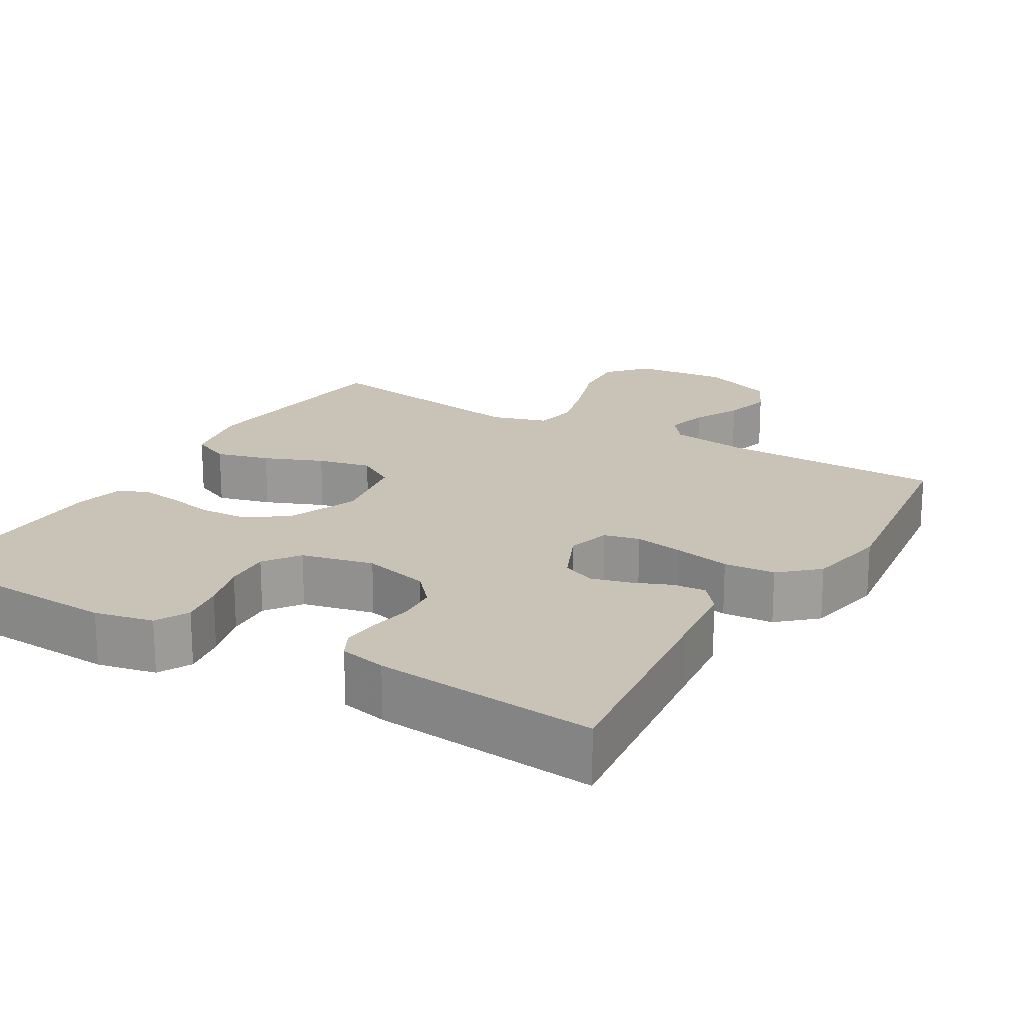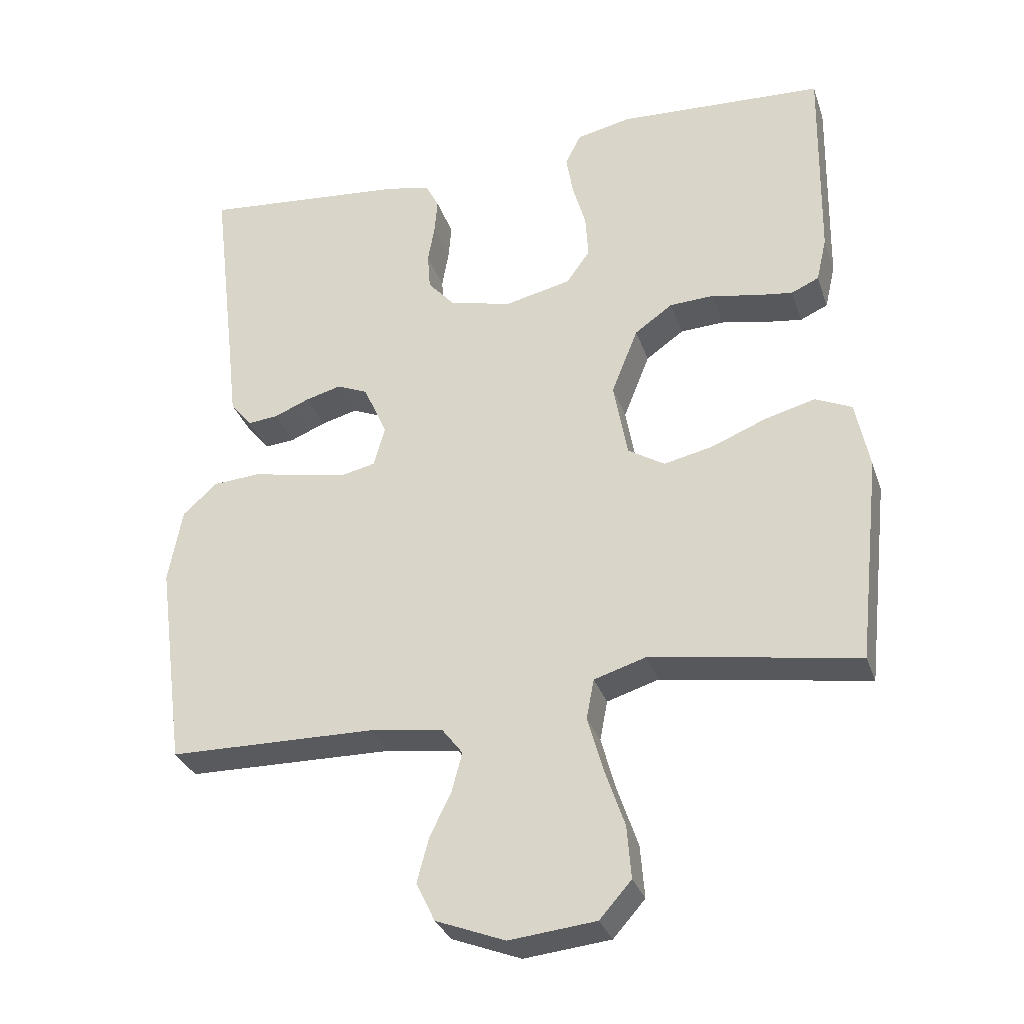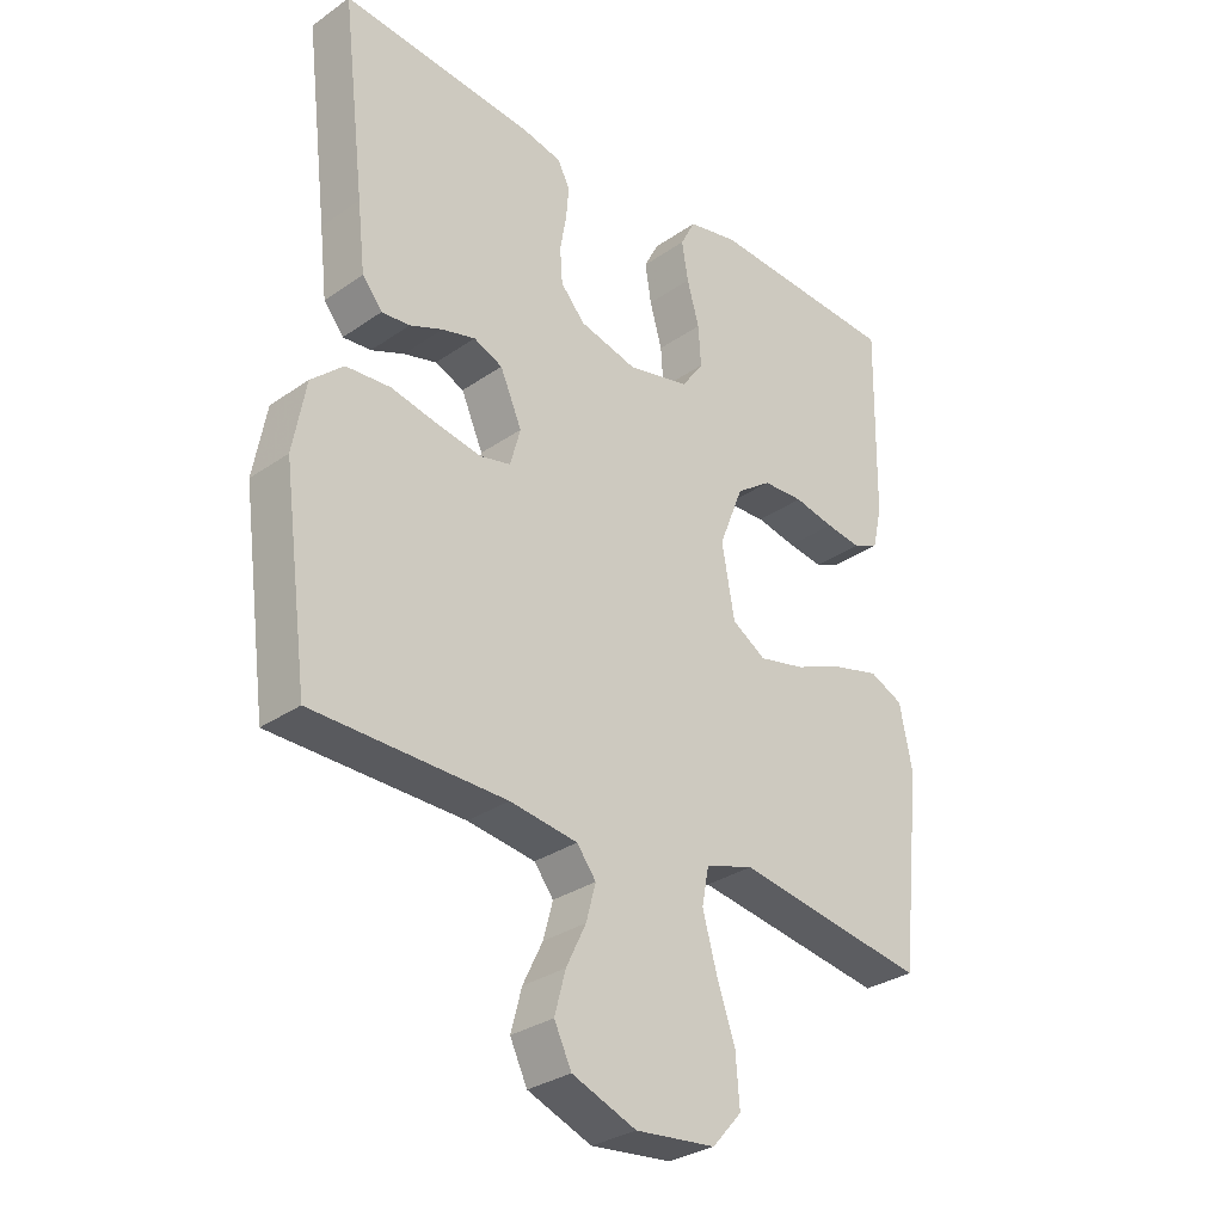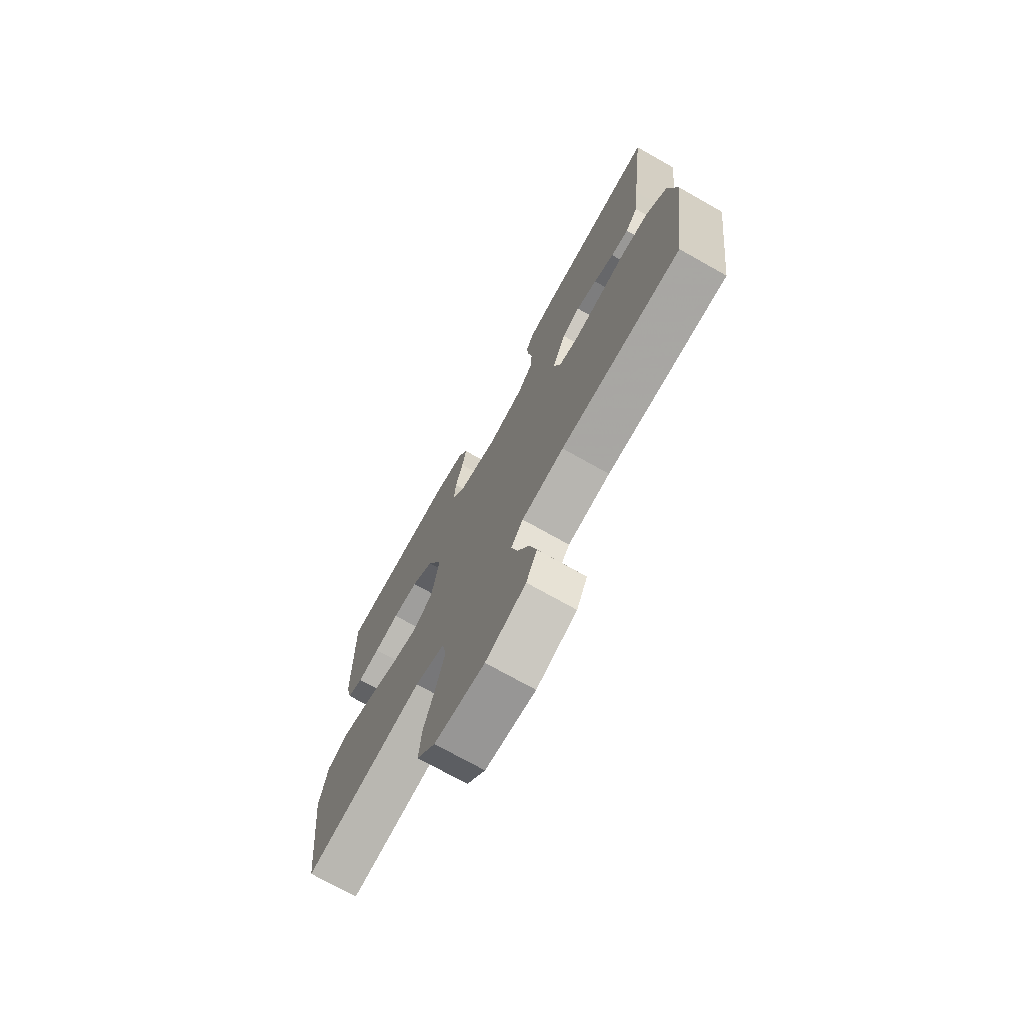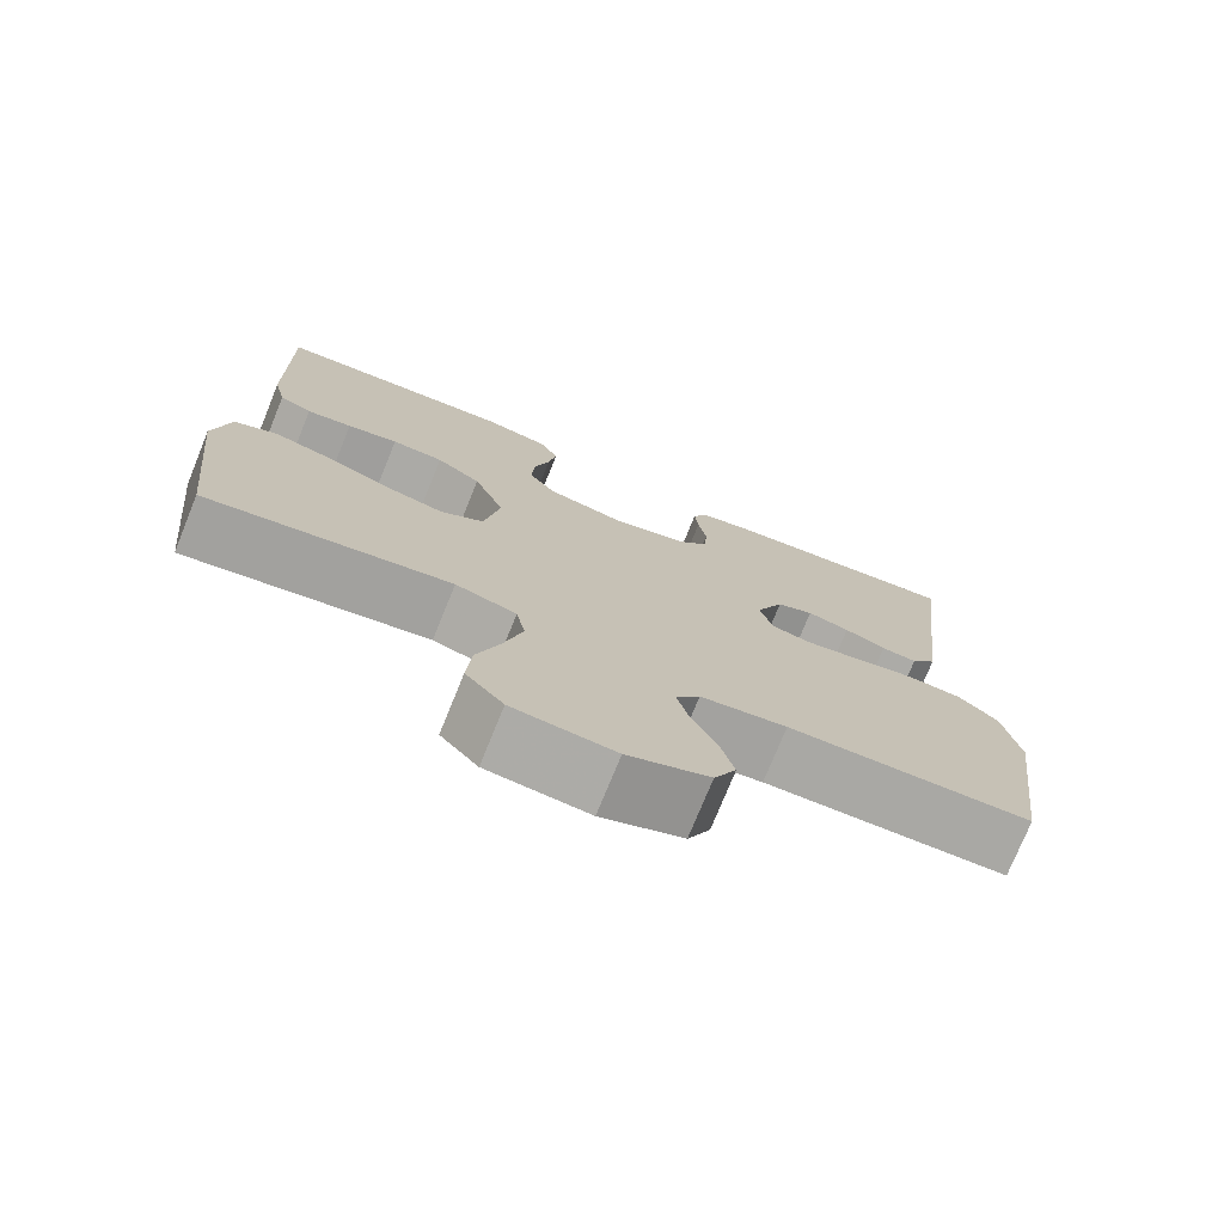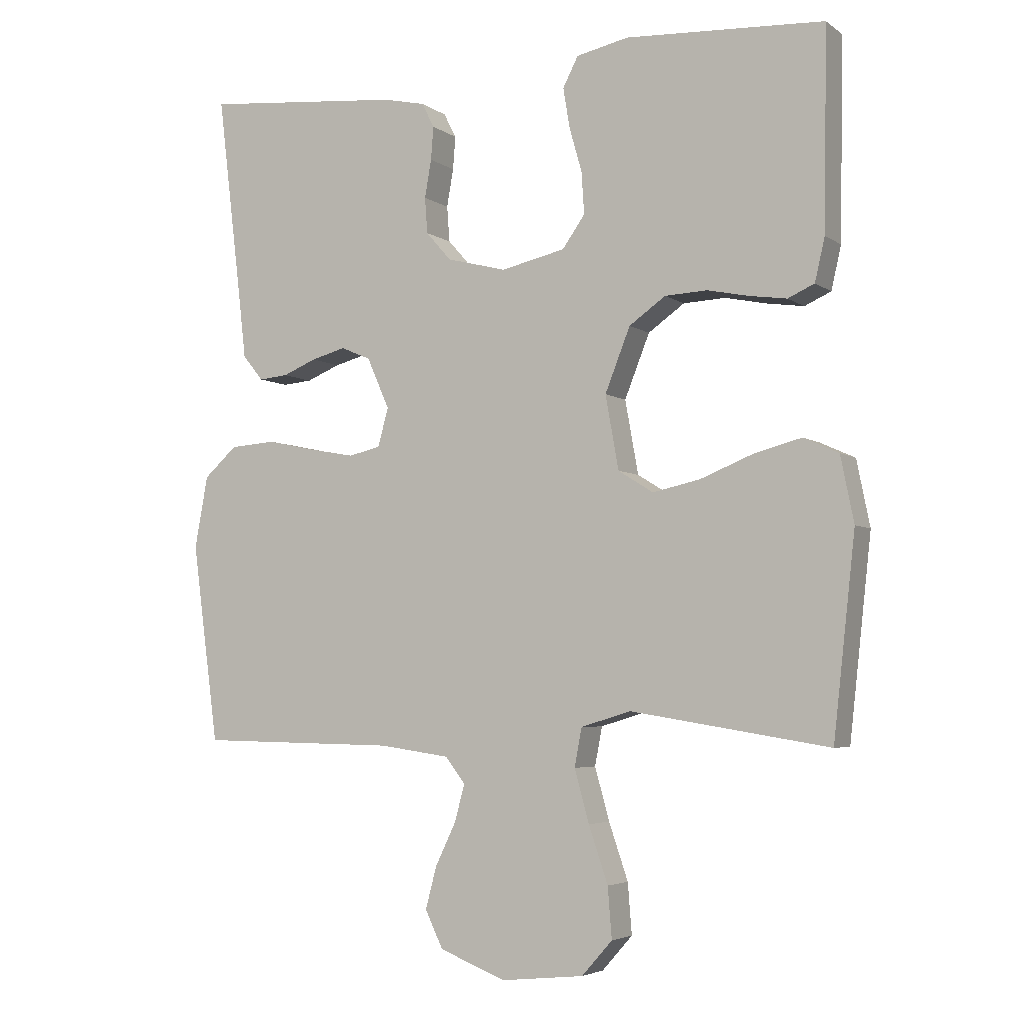
<metadata>
{"format":"obj","ext":"obj","renderer":"f3d","projection":"perspective","resolution":1024,"background":"white","views":[{"elev":19.4,"azim":30.7,"up":"+Y"},{"elev":-31.5,"azim":-162.7,"up":"+Z"},{"elev":-30.8,"azim":134.9,"up":"+Z"},{"elev":-73.5,"azim":60.6,"up":"+Z"},{"elev":-75.2,"azim":-22.1,"up":"+Z"},{"elev":-4.4,"azim":-153.3,"up":"+Z"}]}
</metadata>
<code>
v -0.5 0.07 0.5
v -0.2 0.07 0.516
v -0.121 0.07 0.499
v -0.098 0.07 0.454
v -0.108 0.07 0.394
v -0.127 0.07 0.327
v -0.131 0.07 0.264
v -0.097 0.07 0.216
v 0 0.07 0.194
v 0.09 0.07 0.217
v 0.128 0.07 0.26
v 0.132 0.07 0.314
v 0.122 0.07 0.371
v 0.118 0.07 0.421
v 0.137 0.07 0.458
v 0.2 0.07 0.472
v 0.5 0.07 0.5
v 0.464 0.07 0.2
v 0.452 0.07 0.095
v 0.421 0.07 0.057
v 0.377 0.07 0.061
v 0.326 0.07 0.082
v 0.274 0.07 0.096
v 0.229 0.07 0.077
v 0.195 0.07 0
v 0.211 0.07 -0.058
v 0.259 0.07 -0.069
v 0.326 0.07 -0.057
v 0.401 0.07 -0.041
v 0.47 0.07 -0.046
v 0.52 0.07 -0.091
v 0.54 0.07 -0.2
v 0.5 0.07 -0.5
v 0.2 0.07 -0.505
v 0.094 0.07 -0.52
v 0.064 0.07 -0.559
v 0.079 0.07 -0.615
v 0.11 0.07 -0.679
v 0.127 0.07 -0.743
v 0.1 0.07 -0.799
v 0 0.07 -0.838
v -0.125 0.07 -0.825
v -0.171 0.07 -0.773
v -0.165 0.07 -0.697
v -0.136 0.07 -0.612
v -0.114 0.07 -0.533
v -0.125 0.07 -0.475
v -0.2 0.07 -0.452
v -0.5 0.07 -0.5
v -0.533 0.07 -0.2
v -0.513 0.07 -0.101
v -0.46 0.07 -0.077
v -0.388 0.07 -0.096
v -0.309 0.07 -0.128
v -0.237 0.07 -0.144
v -0.184 0.07 -0.111
v -0.164 0.07 0
v -0.202 0.07 0.096
v -0.257 0.07 0.135
v -0.321 0.07 0.138
v -0.384 0.07 0.125
v -0.44 0.07 0.117
v -0.48 0.07 0.135
v -0.495 0.07 0.2
v -0.5 0 0.5
v -0.2 0 0.516
v -0.121 0 0.499
v -0.098 0 0.454
v -0.108 0 0.394
v -0.127 0 0.327
v -0.131 0 0.264
v -0.097 0 0.216
v 0 0 0.194
v 0.09 0 0.217
v 0.128 0 0.26
v 0.132 0 0.314
v 0.122 0 0.371
v 0.118 0 0.421
v 0.137 0 0.458
v 0.2 0 0.472
v 0.5 0 0.5
v 0.464 0 0.2
v 0.452 0 0.095
v 0.421 0 0.057
v 0.377 0 0.061
v 0.326 0 0.082
v 0.274 0 0.096
v 0.229 0 0.077
v 0.195 0 0
v 0.211 0 -0.058
v 0.259 0 -0.069
v 0.326 0 -0.057
v 0.401 0 -0.041
v 0.47 0 -0.046
v 0.52 0 -0.091
v 0.54 0 -0.2
v 0.5 0 -0.5
v 0.2 0 -0.505
v 0.094 0 -0.52
v 0.064 0 -0.559
v 0.079 0 -0.615
v 0.11 0 -0.679
v 0.127 0 -0.743
v 0.1 0 -0.799
v 0 0 -0.838
v -0.125 0 -0.825
v -0.171 0 -0.773
v -0.165 0 -0.697
v -0.136 0 -0.612
v -0.114 0 -0.533
v -0.125 0 -0.475
v -0.2 0 -0.452
v -0.5 0 -0.5
v -0.533 0 -0.2
v -0.513 0 -0.101
v -0.46 0 -0.077
v -0.388 0 -0.096
v -0.309 0 -0.128
v -0.237 0 -0.144
v -0.184 0 -0.111
v -0.164 0 0
v -0.202 0 0.096
v -0.257 0 0.135
v -0.321 0 0.138
v -0.384 0 0.125
v -0.44 0 0.117
v -0.48 0 0.135
v -0.495 0 0.2
f 4 5 6
f 3 4 6
f 2 3 6
f 1 2 6
f 64 1 6
f 63 64 6
f 62 63 6
f 61 62 6
f 60 61 6
f 59 60 6 7
f 58 59 7 8
f 57 58 8 9
f 56 57 9 10
f 52 53 54
f 51 52 54
f 50 51 54
f 49 50 54
f 48 49 54
f 47 48 54 55
f 43 44 45
f 42 43 45
f 41 42 45
f 40 41 45
f 39 40 45
f 38 39 45
f 37 38 45
f 36 37 45 46
f 35 36 46 47
f 32 33 34
f 31 32 34
f 30 31 34
f 29 30 34
f 28 29 34
f 34 35 47
f 28 34 47
f 27 28 47
f 20 21 22
f 19 20 22
f 18 19 22
f 18 22 23
f 17 18 23
f 16 17 23
f 15 16 23
f 14 15 23
f 13 14 23
f 12 13 23
f 11 12 23 24
f 11 24 25
f 10 11 25
f 56 10 25
f 47 55 56
f 27 47 56
f 26 27 56
f 25 26 56
f 70 69 68
f 70 68 67
f 70 67 66
f 70 66 65
f 70 65 128
f 70 128 127
f 70 127 126
f 70 126 125
f 70 125 124
f 71 70 124 123
f 72 71 123 122
f 73 72 122 121
f 74 73 121 120
f 118 117 116
f 118 116 115
f 118 115 114
f 118 114 113
f 118 113 112
f 119 118 112 111
f 109 108 107
f 109 107 106
f 109 106 105
f 109 105 104
f 109 104 103
f 109 103 102
f 109 102 101
f 110 109 101 100
f 111 110 100 99
f 98 97 96
f 98 96 95
f 98 95 94
f 98 94 93
f 98 93 92
f 111 99 98
f 111 98 92
f 111 92 91
f 86 85 84
f 86 84 83
f 86 83 82
f 87 86 82
f 87 82 81
f 87 81 80
f 87 80 79
f 87 79 78
f 87 78 77
f 87 77 76
f 88 87 76 75
f 89 88 75
f 89 75 74
f 89 74 120
f 120 119 111
f 120 111 91
f 120 91 90
f 120 90 89
f 1 65 66 2
f 2 66 67 3
f 3 67 68 4
f 4 68 69 5
f 5 69 70 6
f 6 70 71 7
f 7 71 72 8
f 8 72 73 9
f 9 73 74 10
f 10 74 75 11
f 11 75 76 12
f 12 76 77 13
f 13 77 78 14
f 14 78 79 15
f 15 79 80 16
f 16 80 81 17
f 17 81 82 18
f 18 82 83 19
f 19 83 84 20
f 20 84 85 21
f 21 85 86 22
f 22 86 87 23
f 23 87 88 24
f 24 88 89 25
f 25 89 90 26
f 26 90 91 27
f 27 91 92 28
f 28 92 93 29
f 29 93 94 30
f 30 94 95 31
f 31 95 96 32
f 32 96 97 33
f 33 97 98 34
f 34 98 99 35
f 35 99 100 36
f 36 100 101 37
f 37 101 102 38
f 38 102 103 39
f 39 103 104 40
f 40 104 105 41
f 41 105 106 42
f 42 106 107 43
f 43 107 108 44
f 44 108 109 45
f 45 109 110 46
f 46 110 111 47
f 47 111 112 48
f 48 112 113 49
f 49 113 114 50
f 50 114 115 51
f 51 115 116 52
f 52 116 117 53
f 53 117 118 54
f 54 118 119 55
f 55 119 120 56
f 56 120 121 57
f 57 121 122 58
f 58 122 123 59
f 59 123 124 60
f 60 124 125 61
f 61 125 126 62
f 62 126 127 63
f 63 127 128 64
f 64 128 65 1

</code>
